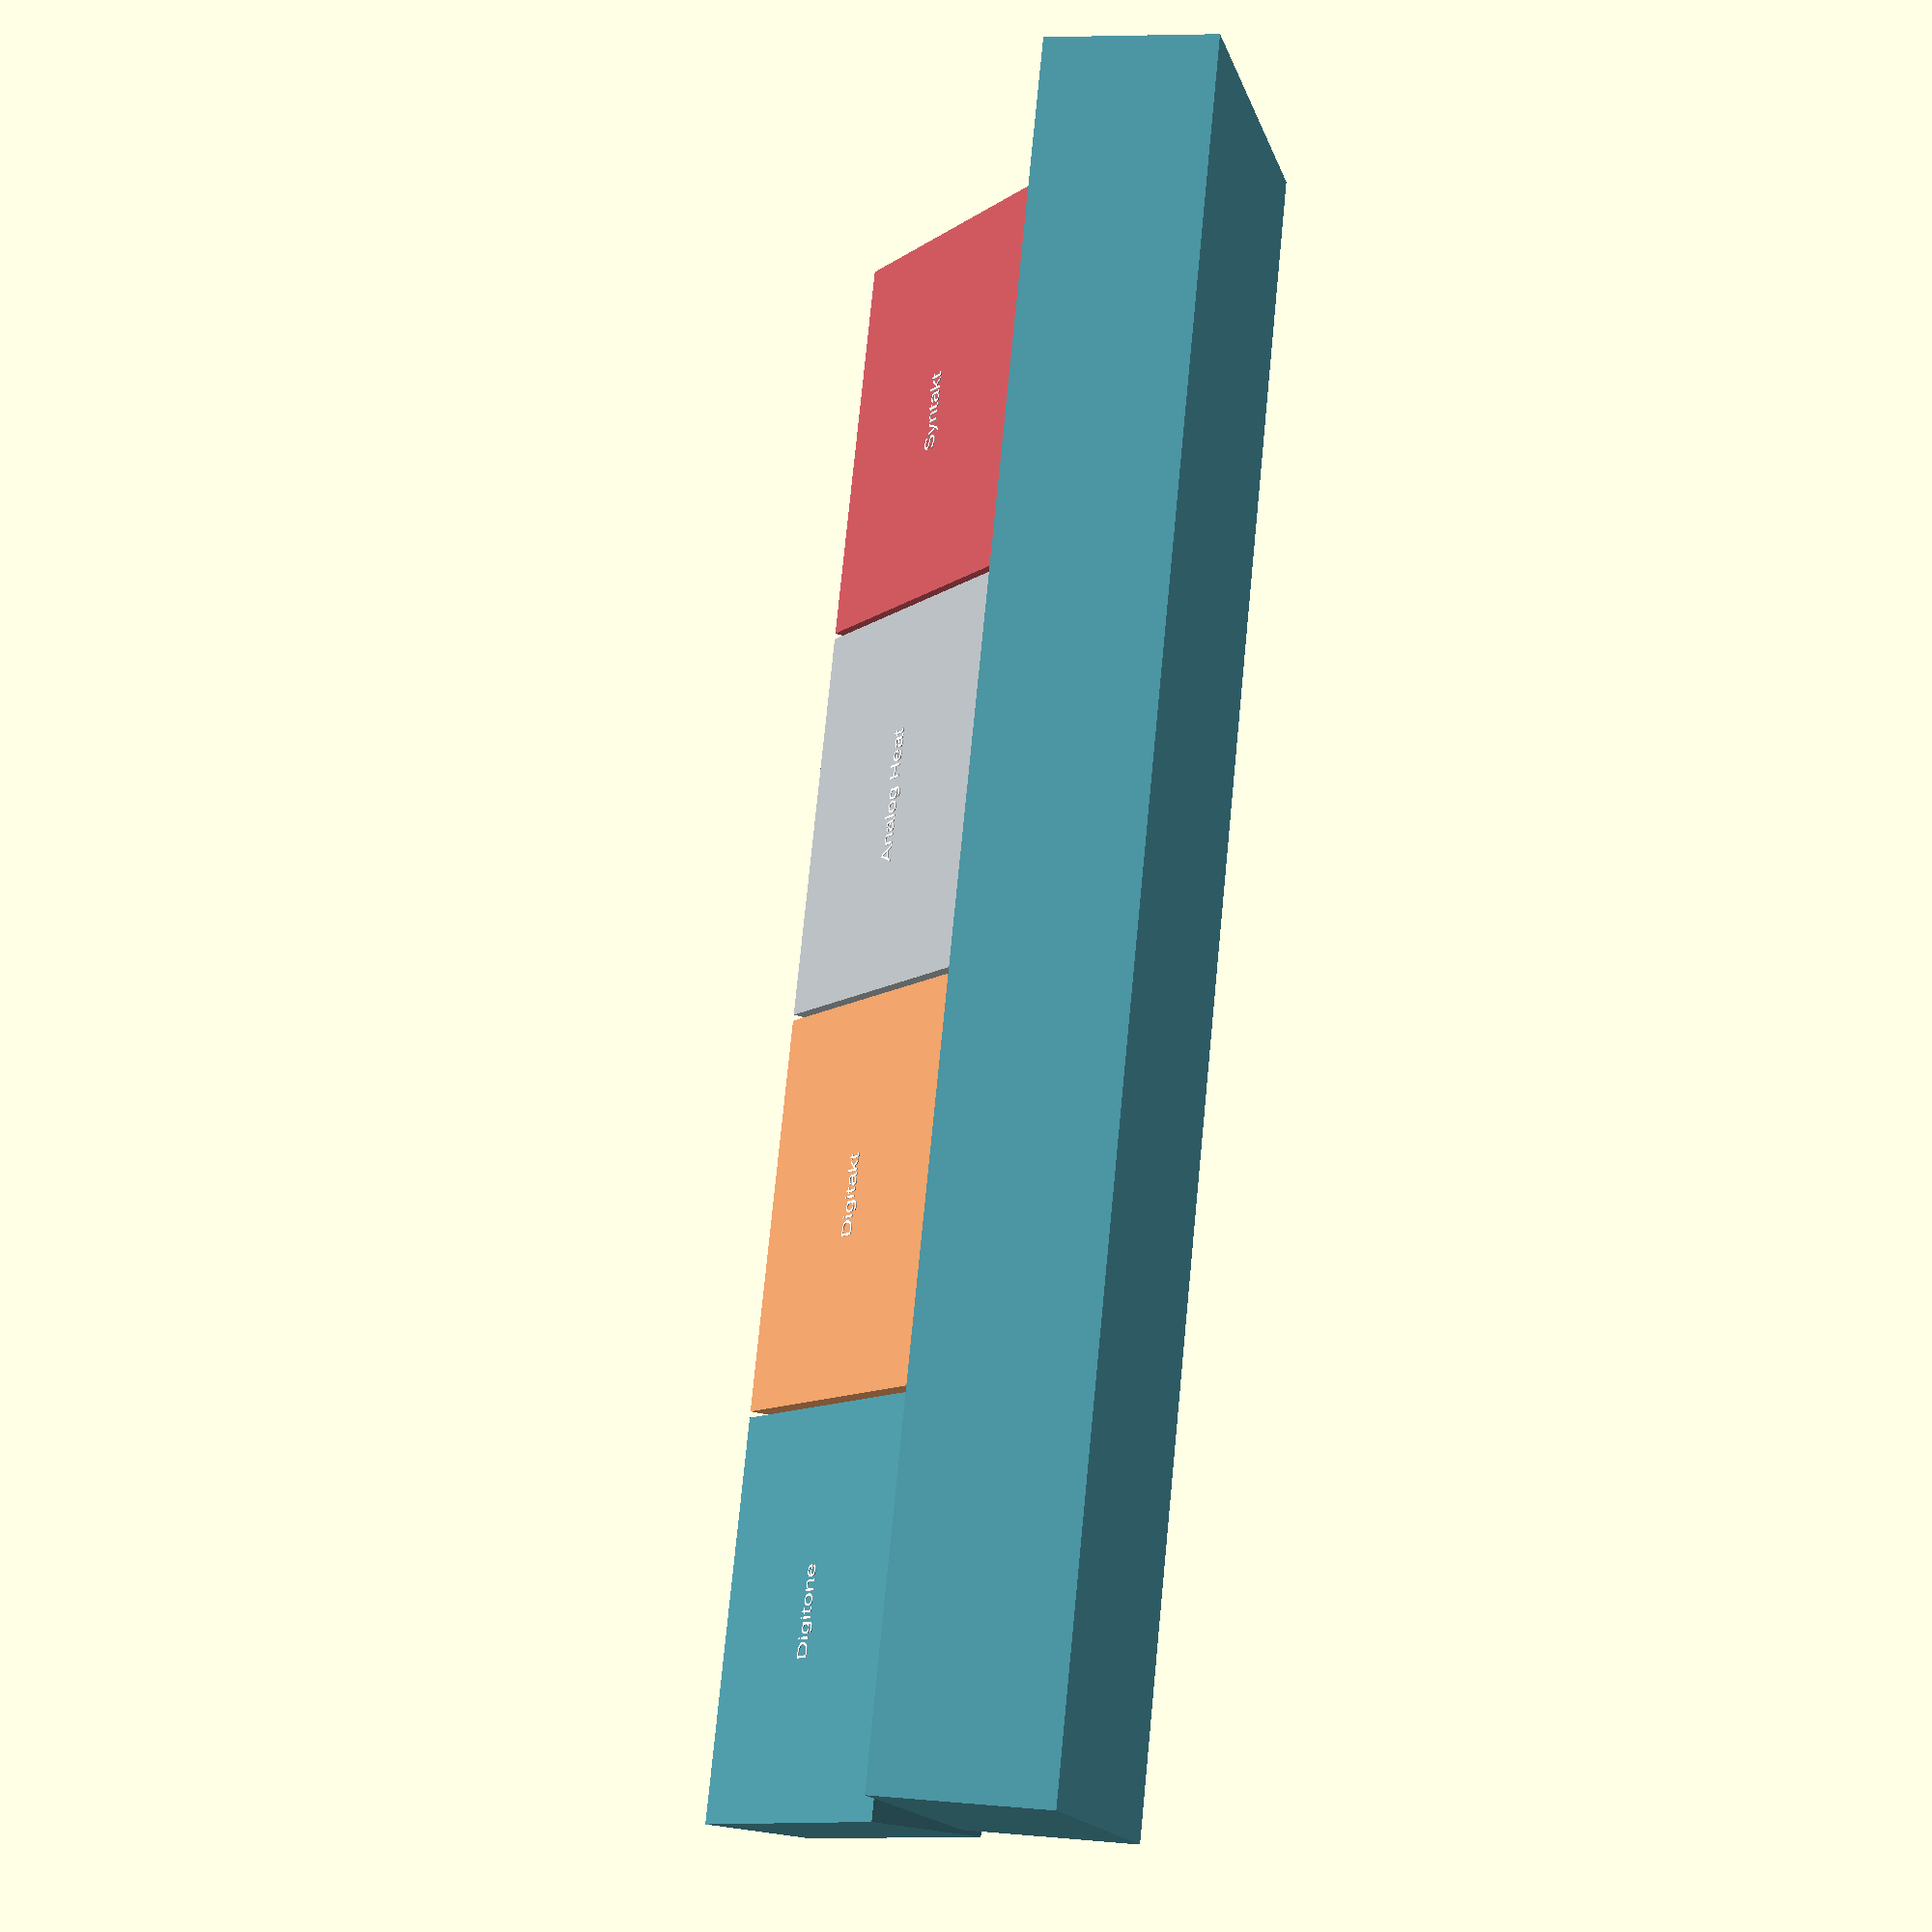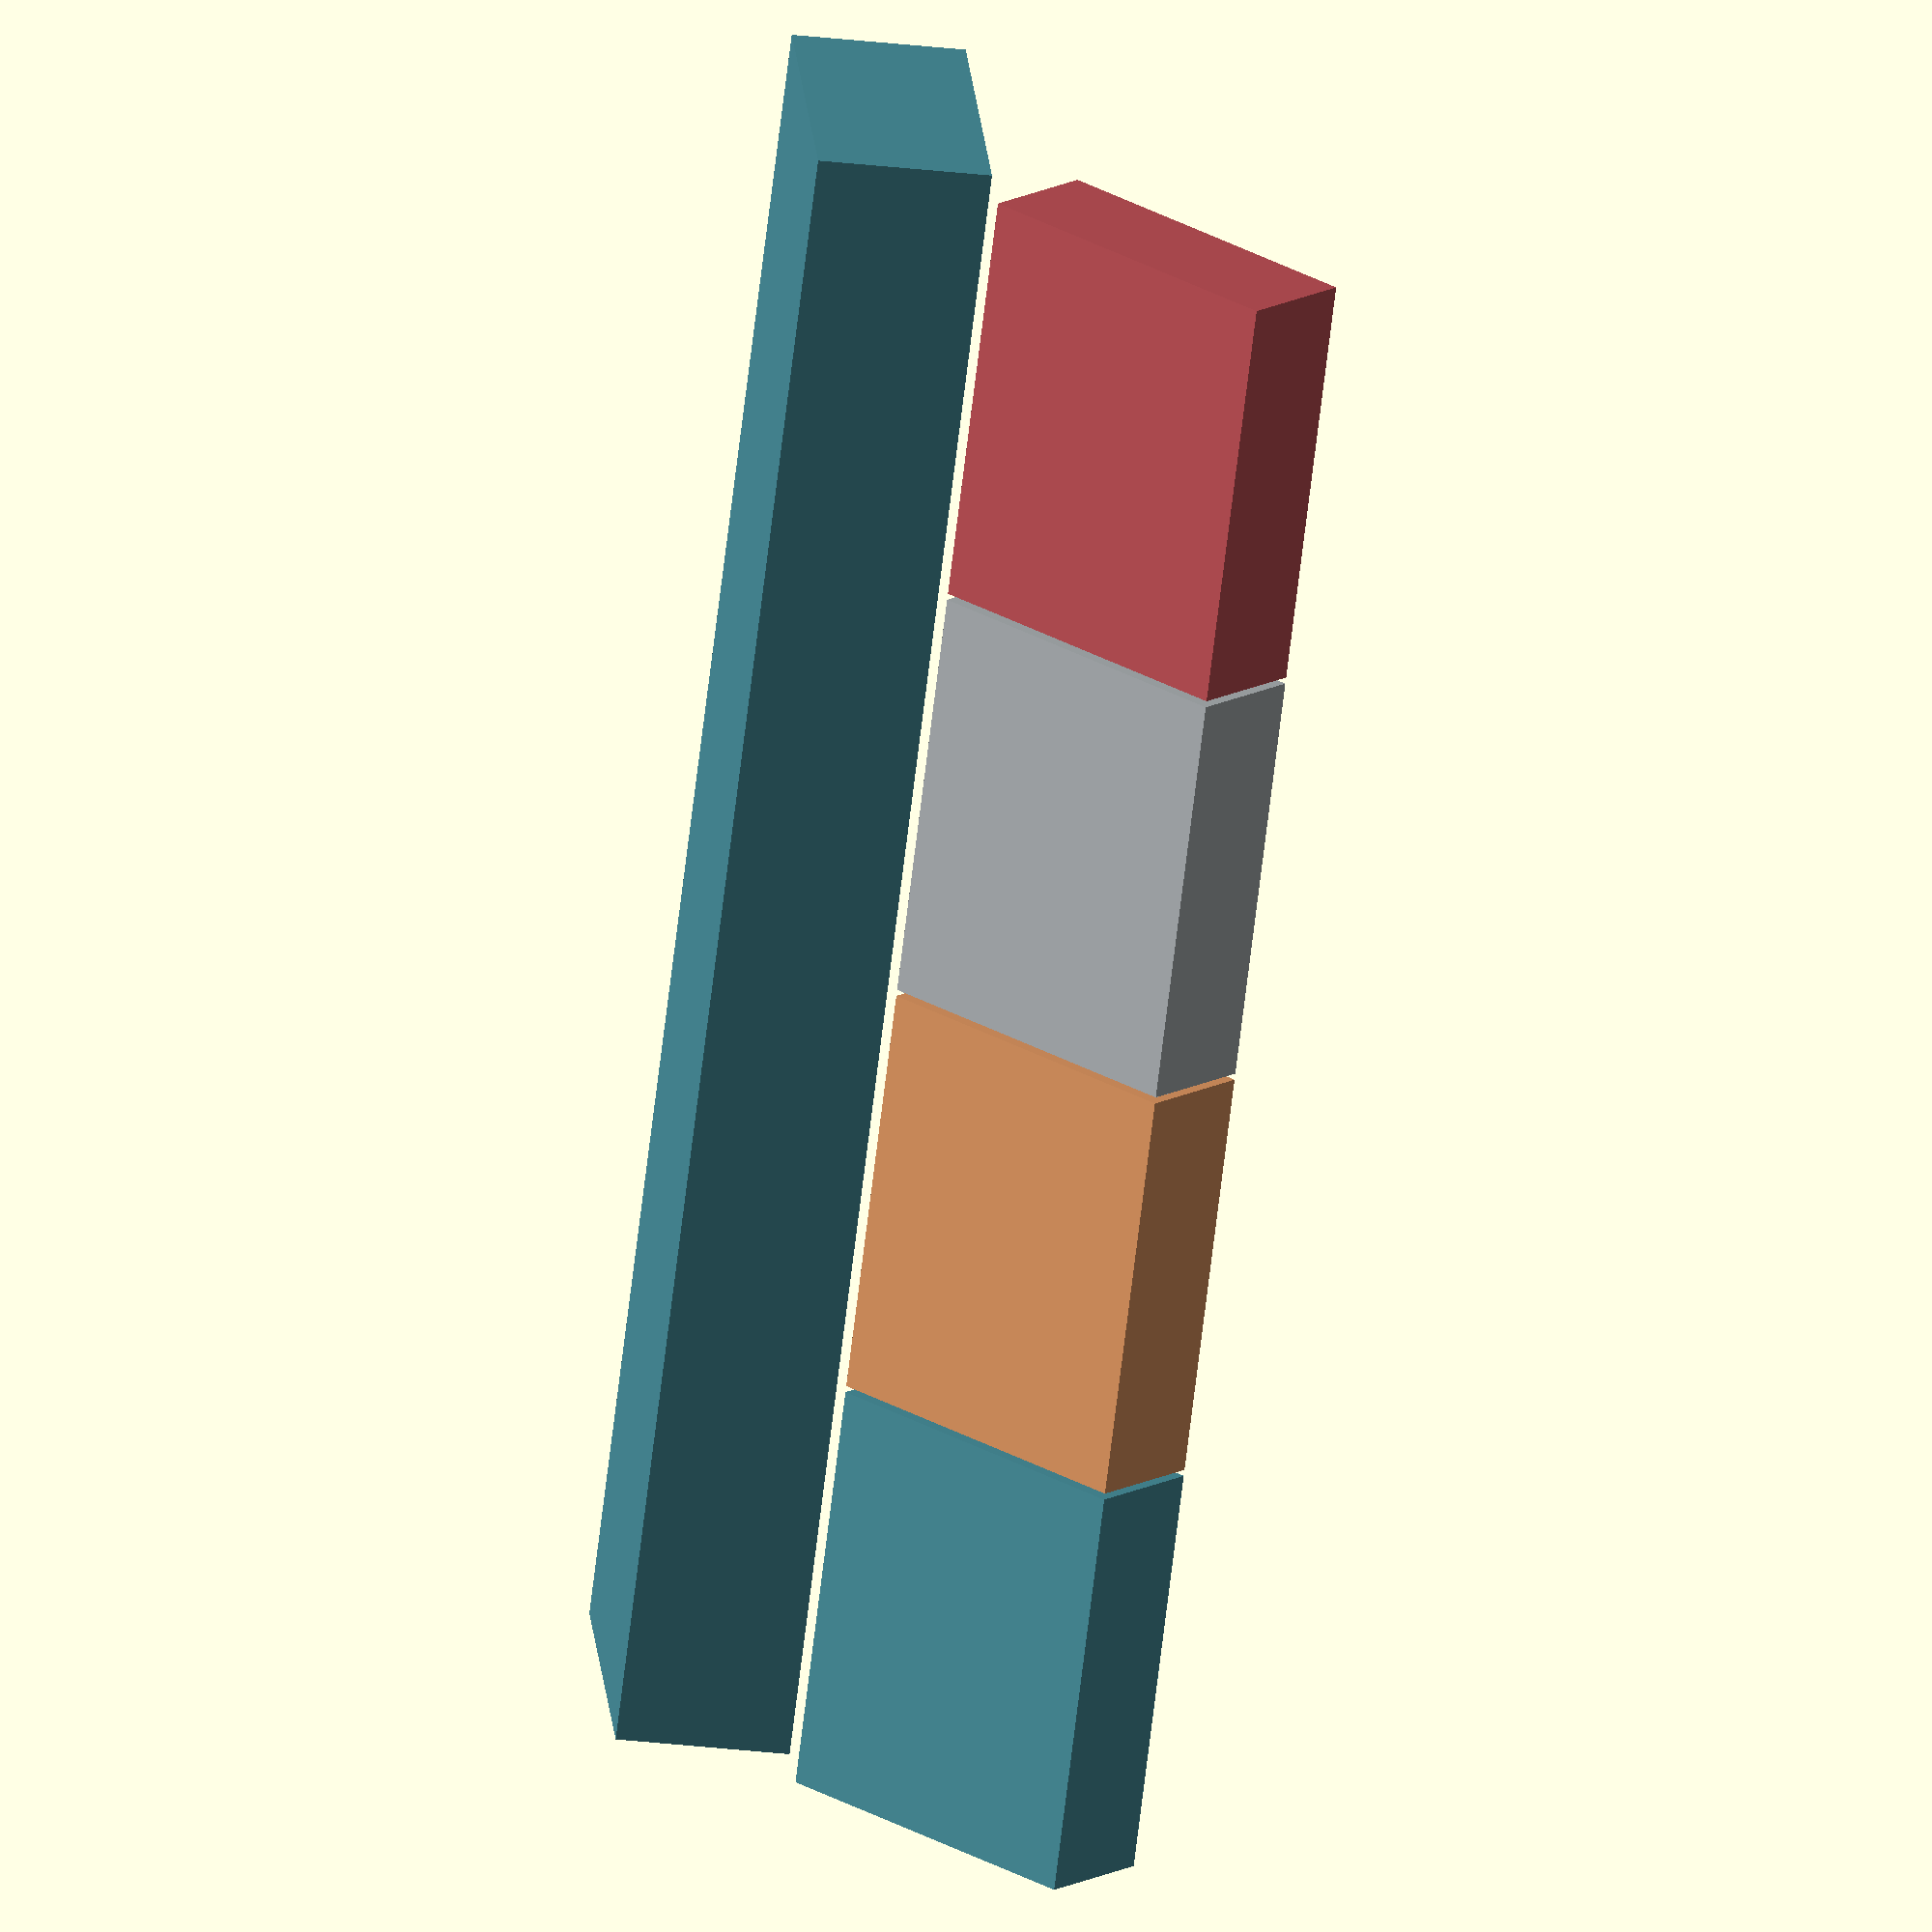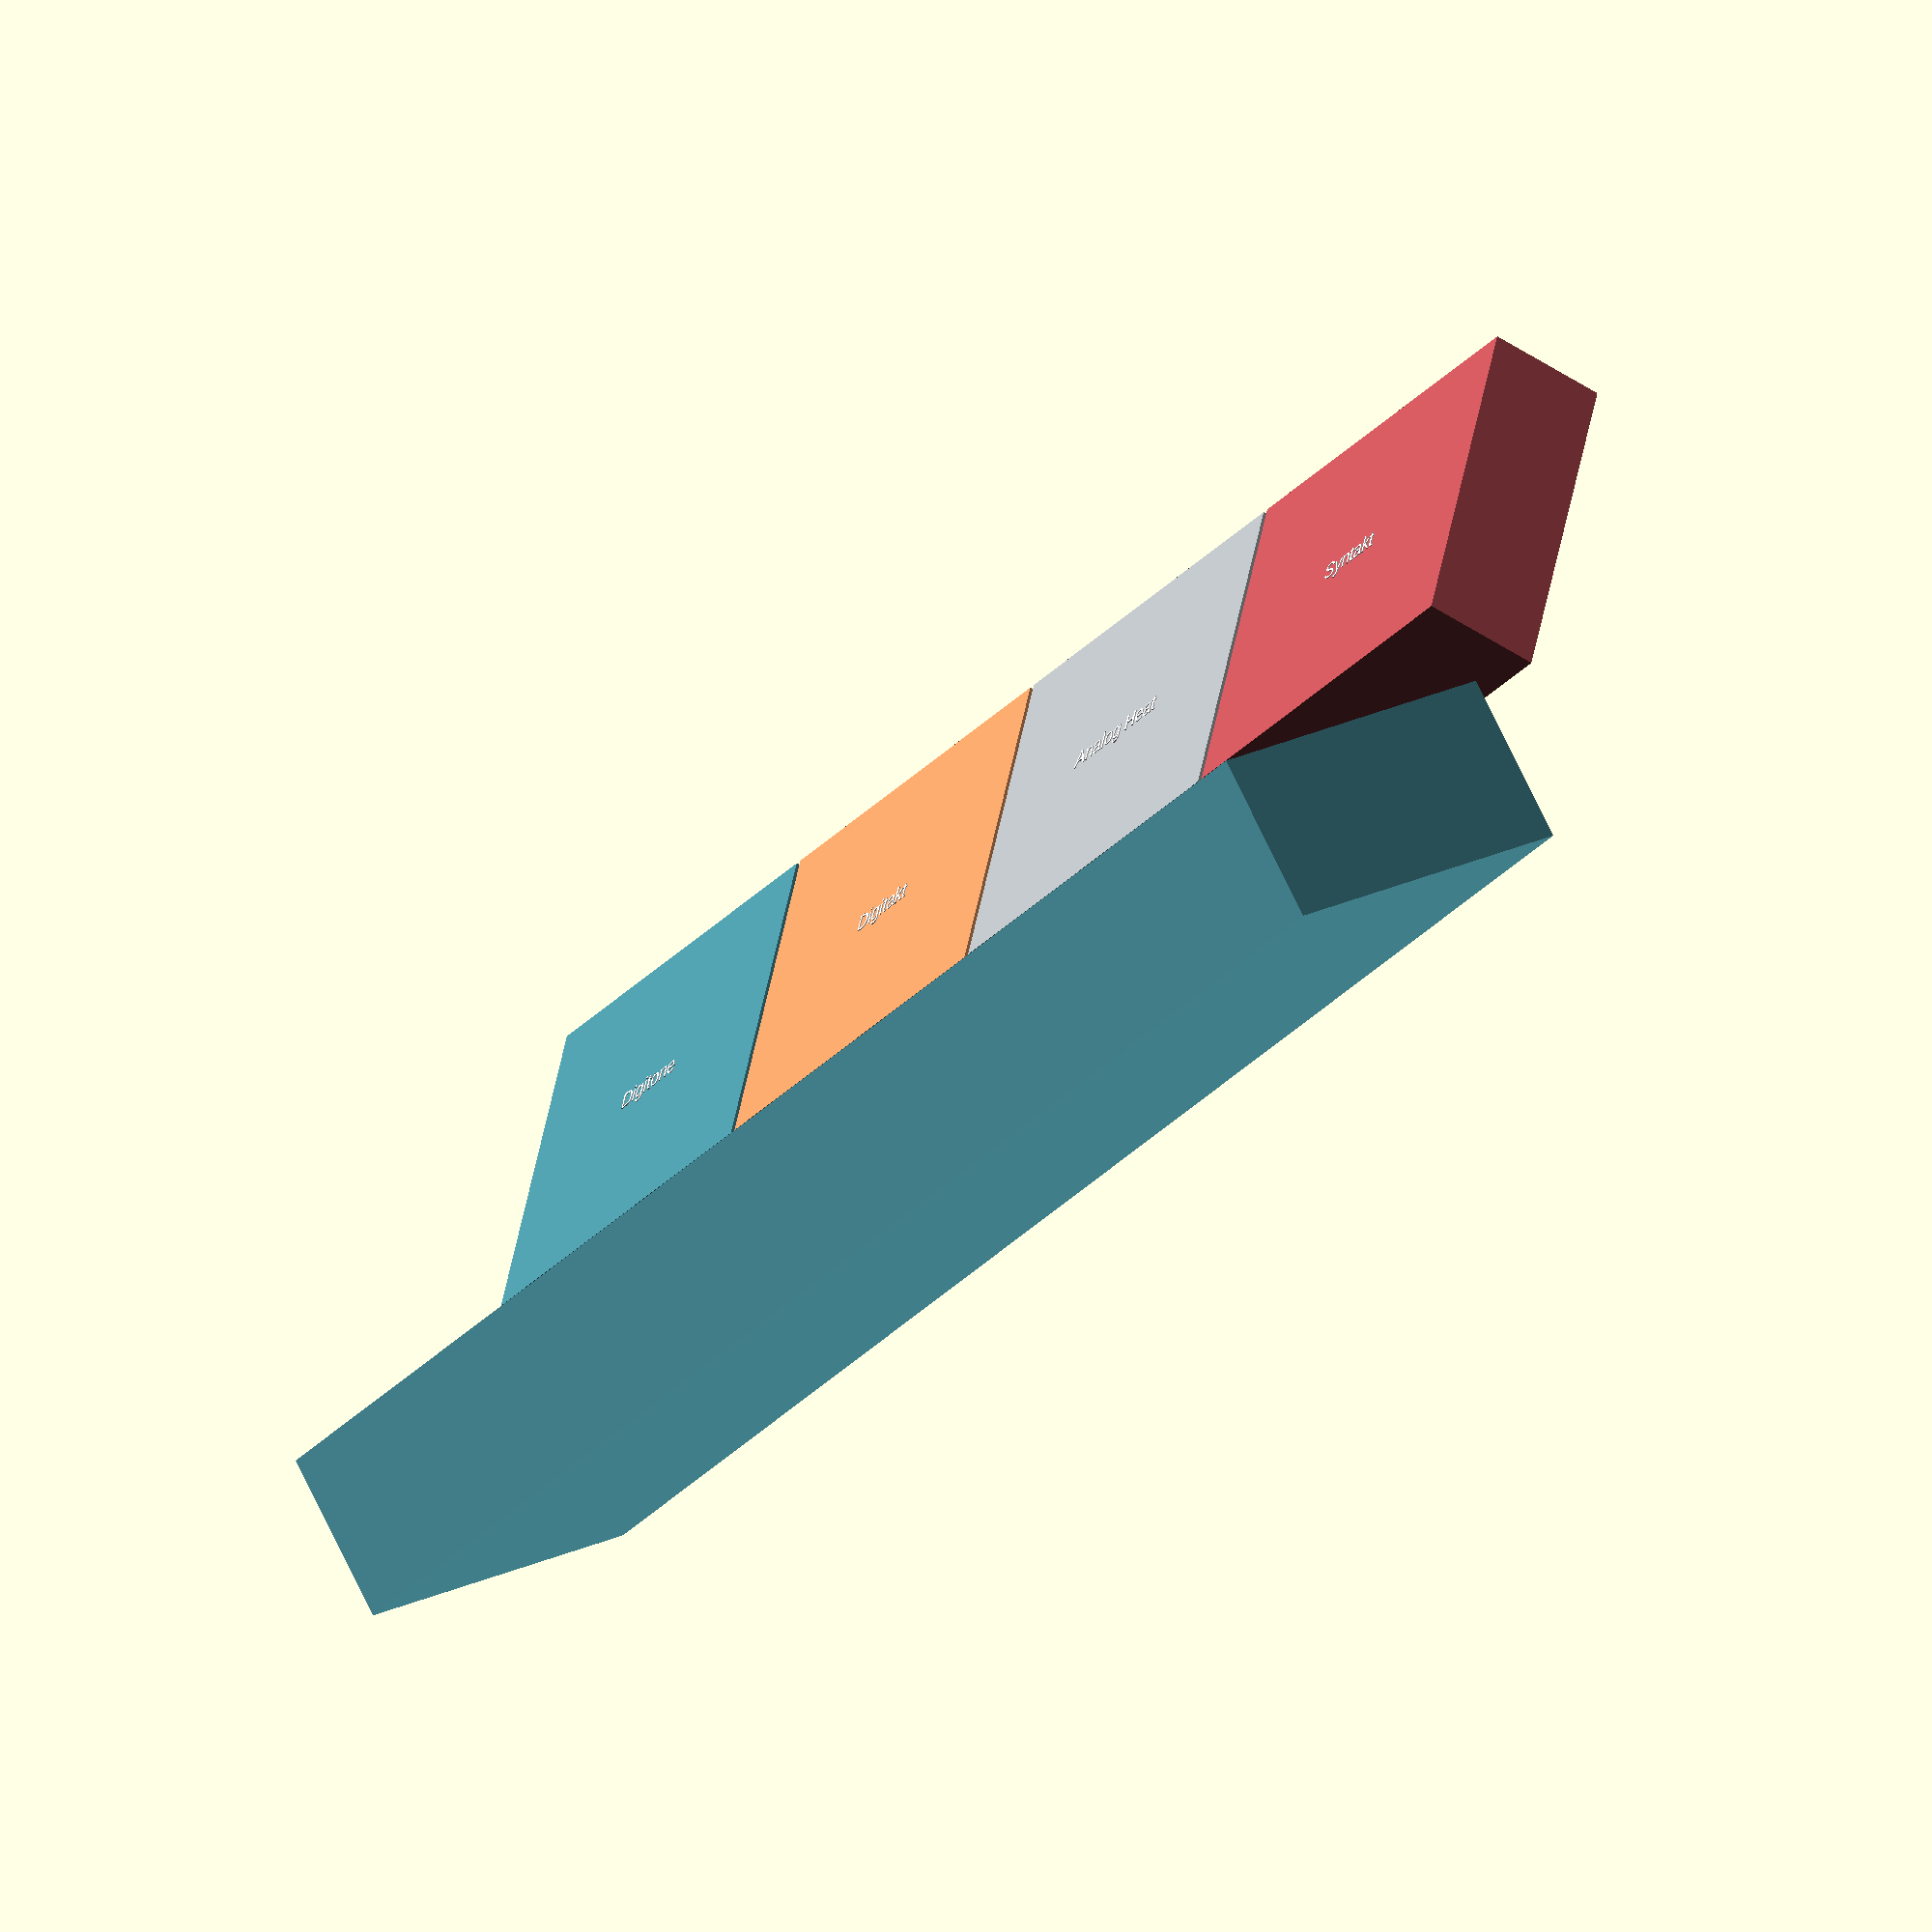
<openscad>
function digi_box_width() = 215;
function digi_box_height() = 176;
function digi_box_depth() = 63;

module digi(box_color, label) {
  width = digi_box_width();
  depth = digi_box_height();
  height = digi_box_depth();

  union() {
    color(box_color) cube([ width, depth, height ]);

    if (label) {
      translate([ width / 2, depth / 2, height ]) color("white")
          text(label, halign = "center", valign = "center");
    }
  }
}

module digitone() { digi("#4a919e", "Digitone"); }

module syntakt() { digi("#bf5258", "Syntakt"); }

module digitakt() { digi("#df9863", "Digitakt"); }

module analog_heat() { digi("#adb2b5", "Analog Heat"); }

function digitone_keys_width() = 870;
function digitone_keys_height() = 90;
function digitone_keys_depth() = 180;

module digitone_keys() {
  width = digitone_keys_width();
  height = digitone_keys_height();
  depth = digitone_keys_depth();

  union() {
    color("#4a919e") cube([ width, depth, height ]);
    translate([ width / 2, depth / 2, height ]) color("white")
        text("Digitone Keys", halign = "center", valign = "center");
  }
}

translate(v = [ 0, 220, 90 ]) rotate(a = [ 45, 0, 0 ]) {
  digitone();

  translate(v = [ 215 + 3.33, 0, 0 ]) digitakt();

  translate(v = [ 215 * 2 + 3.33 * 2, 0, 0 ]) analog_heat();

  translate(v = [ 215 * 3 + 3.33 * 3, 0, 0 ]) syntakt();
}

digitone_keys();
</openscad>
<views>
elev=172.7 azim=68.2 roll=74.8 proj=p view=wireframe
elev=37.0 azim=212.2 roll=261.9 proj=o view=solid
elev=100.8 azim=52.4 roll=26.1 proj=o view=wireframe
</views>
